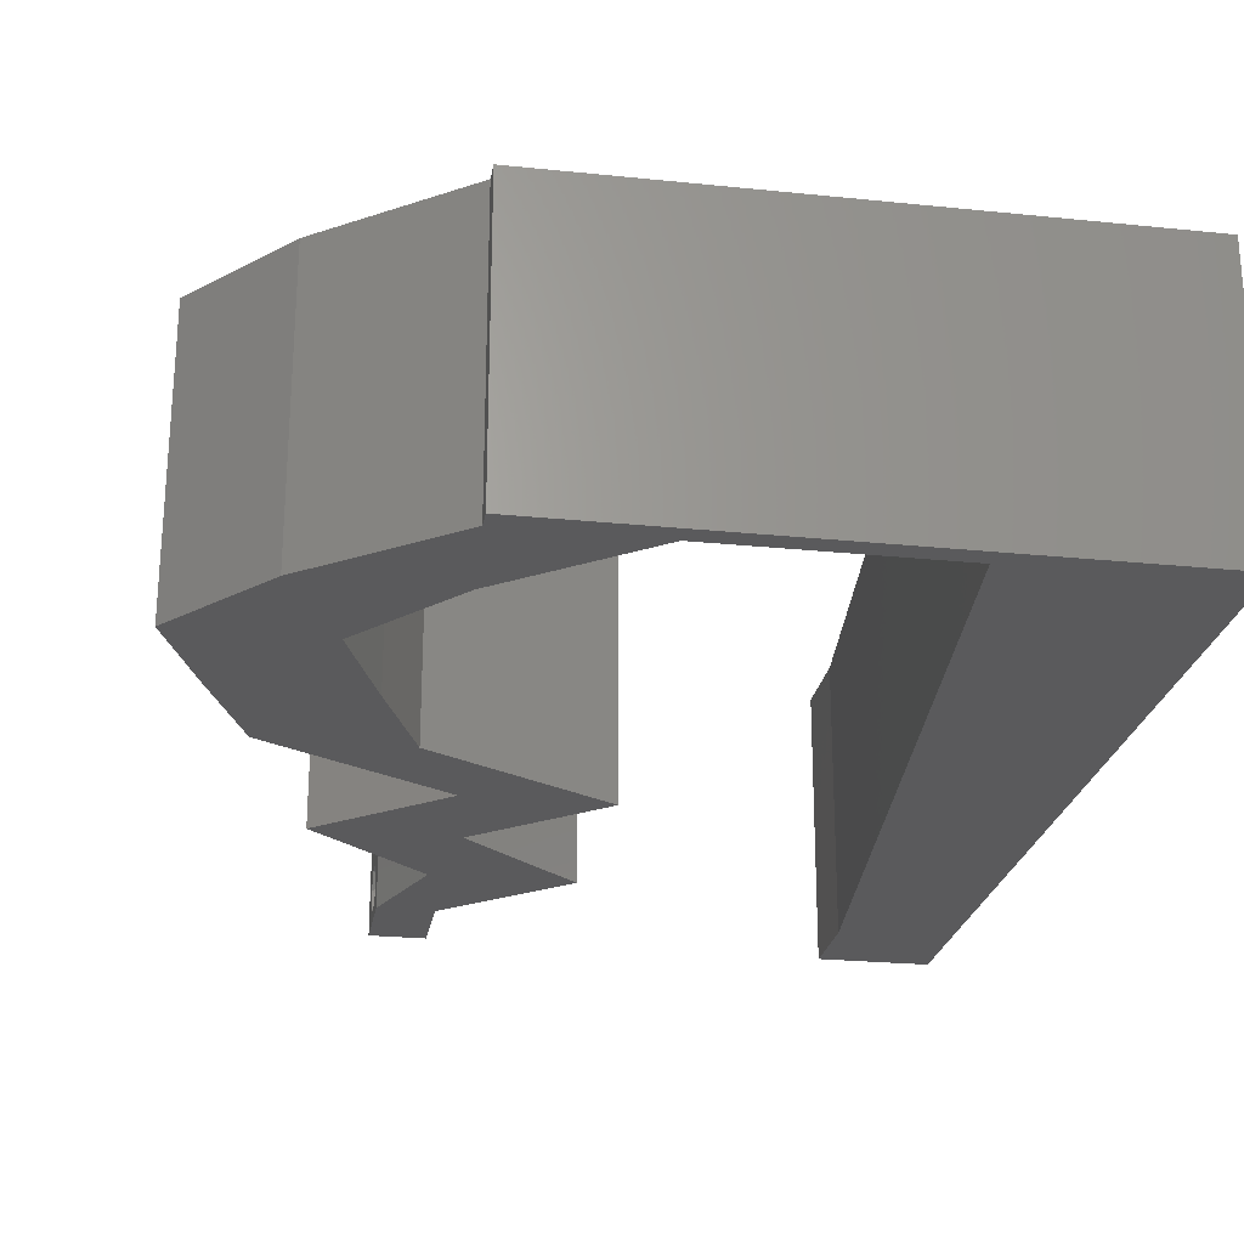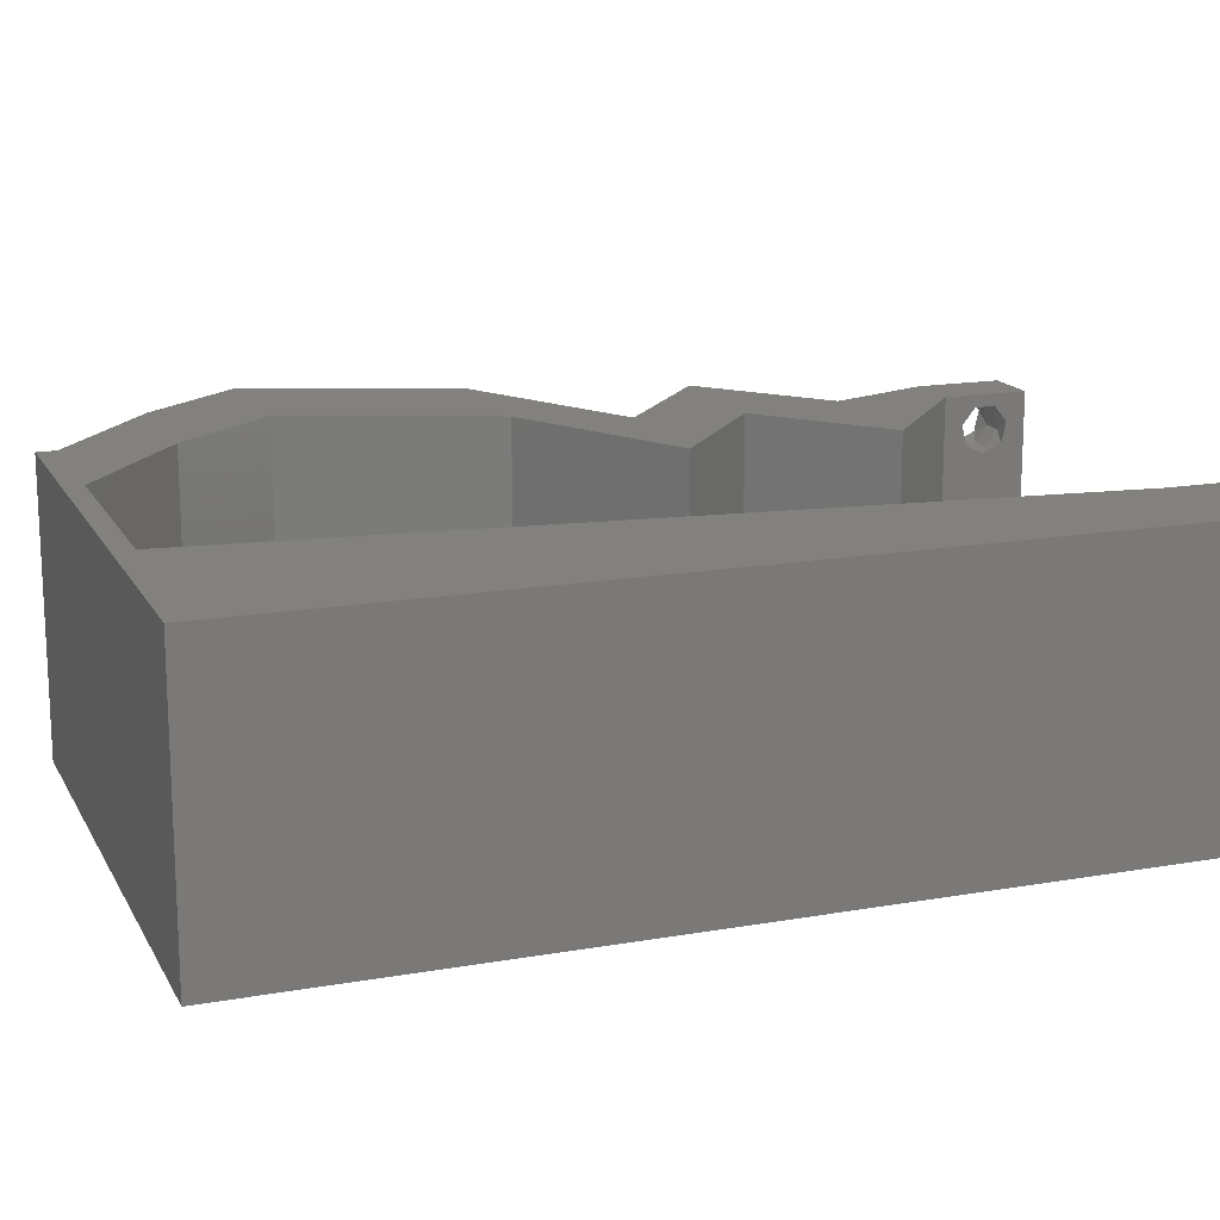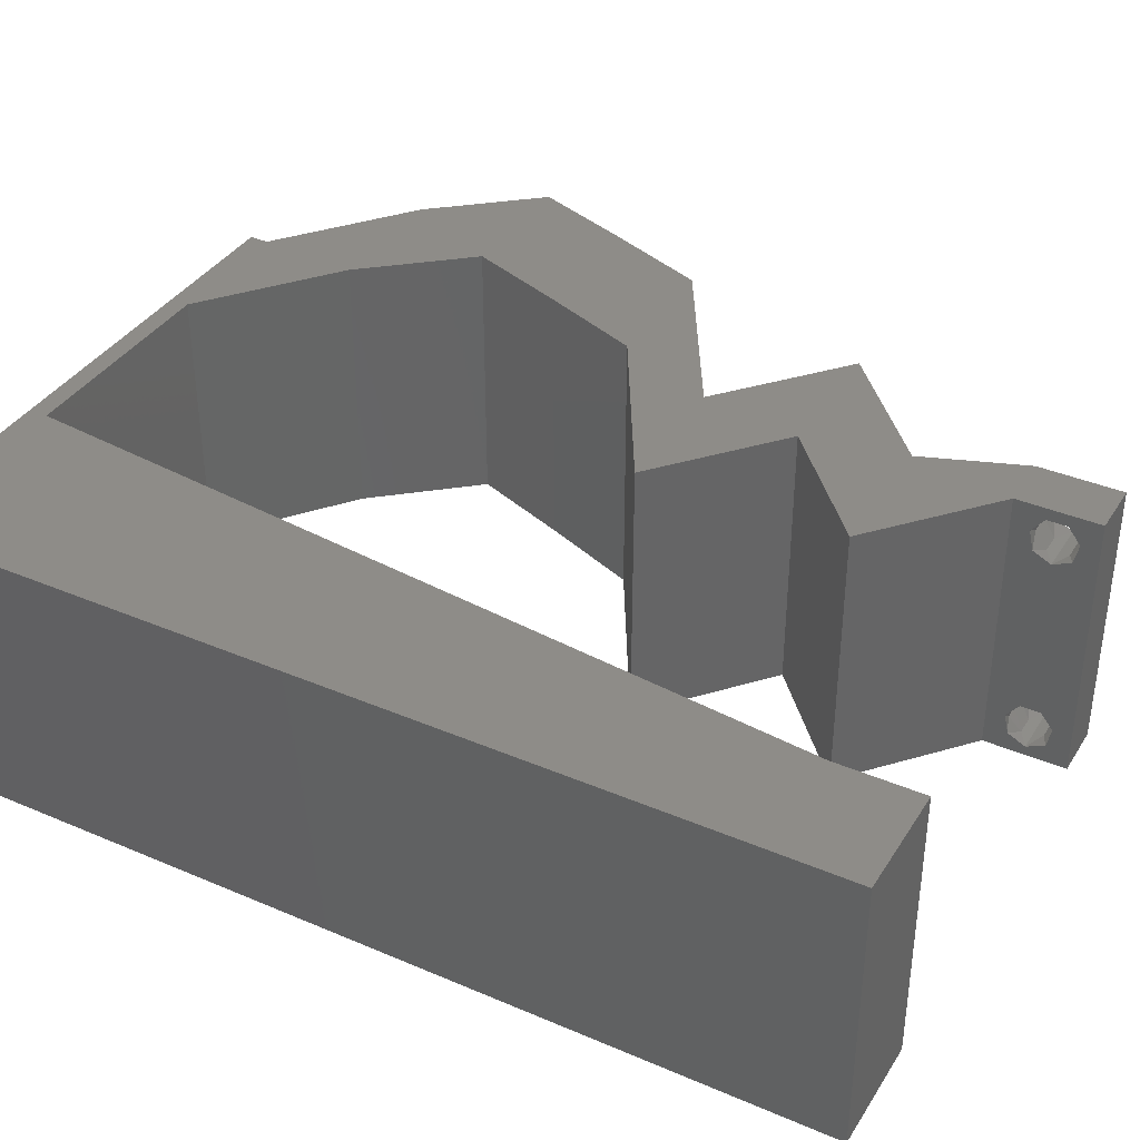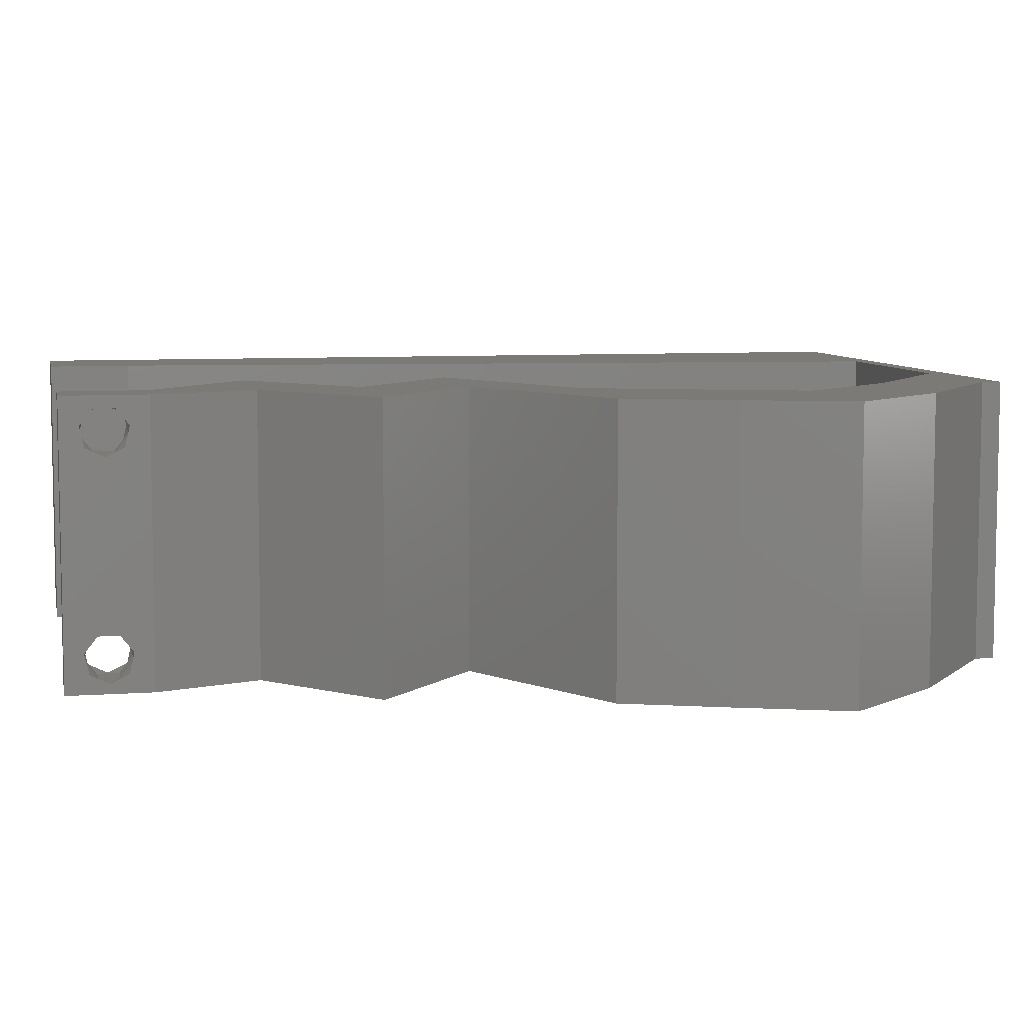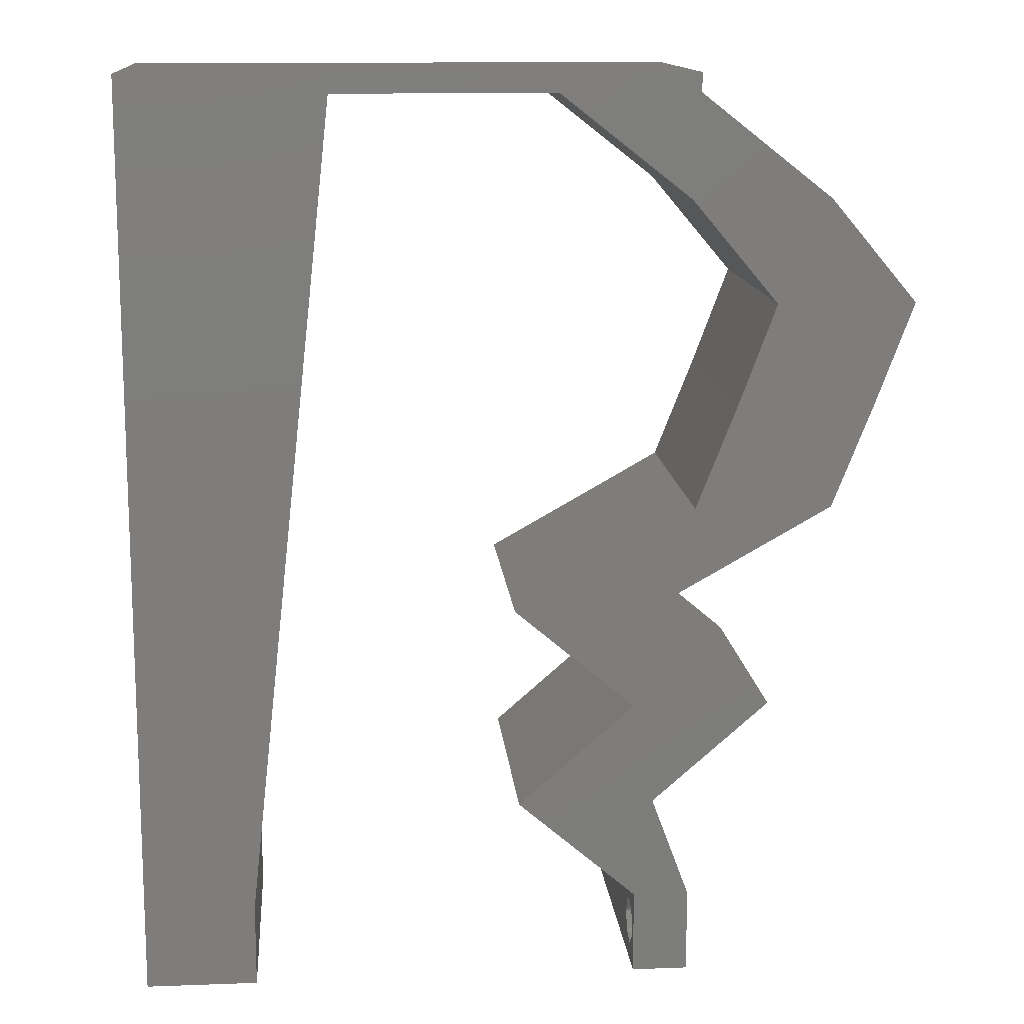
<metadata>
{"format":"stl","ext":"stl","renderer":"f3d","projection":"perspective","resolution":1024,"background":"white","views":[{"elev":-24.5,"azim":170.4,"up":"+Z"},{"elev":15.9,"azim":-110.1,"up":"+Z"},{"elev":37.4,"azim":-61.3,"up":"+Z"},{"elev":7.1,"azim":78.1,"up":"+Z"},{"elev":13.2,"azim":-4.8,"up":"+Y"}]}
</metadata>
<code>
# stl→obj: 246 verts, 496 faces
v 0.04 0 0.01
v 0.04 -0.006 0.01
v 0.04 -0.002262 0.003932
v 0.04 -0.003 0.0159
v 0.04 -0.001671 0.00134
v 0.04 0 0
v 0.04 -0.001343 0.002778
v 0.04 -0.004657 0.002778
v 0.04 -0.006 0
v 0.04 -0.004329 0.00134
v 0.04 -0.003 0.0007
v 0.04 -0.004657 0.01798
v 0.04 -0.003738 0.01913
v 0.04 -0.006 0.02
v 0.04 -0.002262 0.01913
v 0.04 -0.001343 0.01798
v 0.04 0 0.02
v 0.04 -0.001671 0.01654
v 0.04 -0.004329 0.01654
v 0.04 -0.003738 0.003932
v 0.036 -0.006 0.01
v 0.036 0 0.01
v 0.036 -0.002262 0.003932
v 0.036 -0.003 0.0159
v 0.036 -0.001343 0.002778
v 0.036 0 0
v 0.036 -0.001671 0.00134
v 0.036 -0.004329 0.00134
v 0.036 -0.006 0
v 0.036 -0.004657 0.002778
v 0.036 -0.003 0.0007
v 0.036 -0.003738 0.01913
v 0.036 -0.004657 0.01798
v 0.036 -0.006 0.02
v 0.036 0 0.02
v 0.036 -0.001343 0.01798
v 0.036 -0.002262 0.01913
v 0.036 -0.004329 0.01654
v 0.036 -0.001671 0.01654
v 0.036 -0.003738 0.003932
v 0.03728 0.007329 0.02
v 0.05551 0.04398 0.02
v 0.04567 0.04398 0.02
v 0.05278 0.03665 0.02
v 0 -0.006 0.02
v 0.008 -0.006 0.02
v 0.004 -0.003 0.02
v 0.008 0 0.02
v 0 0 0.02
v 0.04566 0.01466 0.02
v 0.03582 0.01466 0.02
v 0.02744 0.007329 0.02
v 0.03951 0.05131 0.02
v 0.04935 0.05131 0.02
v 0.04754 0.0352 0.02
v 0.004229 0.005951 0.02
v 0.01 0.06 0.02
v 0 0.06 0.02
v 0.007315 0.05254 0.02
v 0 0.024 0.02
v 0 0.012 0.02
v 0.004822 0.018 0.02
v 0.04294 0.03665 0.02
v 0.04006 0.02932 0.02
v 0.04484 0.03116 0.02
v 0 0.048 0.02
v 0.009282 0.01173 0.02
v 0.01056 0.02345 0.02
v 0.04344 0.02565 0.02
v 0.0499 0.02932 0.02
v 0.01313 0.04691 0.02
v 0.006331 0.04157 0.02
v 0.038 -0.003 0.02
v 0 0.036 0.02
v 0.005603 0.02993 0.02
v 0.01185 0.03518 0.02
v 0.01441 0.05863 0.02
v 0.02 0.06 0.02
v 0.02229 0.05863 0.02
v 0.03 0.06 0.02
v 0.03016 0.05863 0.02
v 0.04 0.05863 0.02
v 0.04 0.06 0.02
v 0.03697 0.02199 0.02
v 0.02713 0.02199 0.02
v 0.0336 0.02565 0.02
v 0 -0.006 0.01
v 0 -0.003 0.015
v 0 0 0.01
v 0 -0.006 0
v 0 -0.003 0.005
v 0 0 0
v 0.004 -0.006 0.015
v 0.008 -0.006 0.01
v 0.004 -0.006 0.005
v 0.008 -0.006 0
v 0 0.06 0
v 0 0.051 0.0086
v 0 0.06 0.01
v 0 0.009 0.0114
v 0 0.048 0
v 0 0.0415 0.009767
v 0 0.03 0.01
v 0 0.036 0
v 0 0.024 0
v 0 0.0185 0.01023
v 0 0.012 0
v 0 0.005337 0.005128
v 0 0.05466 0.01487
v 0.03728 0.007329 0
v 0.05551 0.04398 0
v 0.05278 0.03665 0
v 0.04567 0.04398 0
v 0.004 -0.003 0
v 0.008 0 0
v 0.03582 0.01466 0
v 0.04566 0.01466 0
v 0.02744 0.007329 0
v 0.03951 0.05131 0
v 0.04935 0.05131 0
v 0.04754 0.0352 0
v 0.004229 0.005951 0
v 0.01 0.06 0
v 0.007315 0.05254 0
v 0.004822 0.018 0
v 0.04294 0.03665 0
v 0.04484 0.03116 0
v 0.04006 0.02932 0
v 0.009282 0.01173 0
v 0.01056 0.02345 0
v 0.04344 0.02565 0
v 0.0499 0.02932 0
v 0.01313 0.04691 0
v 0.006331 0.04157 0
v 0.038 -0.003 0
v 0.005603 0.02993 0
v 0.01185 0.03518 0
v 0.01441 0.05863 0
v 0.02 0.06 0
v 0.02229 0.05863 0
v 0.03 0.06 0
v 0.03016 0.05863 0
v 0.04 0.06 0
v 0.04 0.05863 0
v 0.03697 0.02199 0
v 0.02713 0.02199 0
v 0.0336 0.02565 0
v 0.008 0 0.01
v 0.008 -0.003 0.015
v 0.008 -0.003 0.005
v 0.015 0.06 0.00866
v 0.025 0.06 0.01134
v 0.006575 0.06 0.01266
v 0.03343 0.06 0.007337
v 0.04 0.06 0.01
v 0.0342 0.06 0.01422
v 0.005798 0.06 0.00578
v 0.04 0.05863 0.01
v 0.04467 0.05497 0.005916
v 0.04467 0.05497 0.01398
v 0.04935 0.05131 0.01
v 0.05243 0.04764 0.015
v 0.05551 0.04398 0.01
v 0.05243 0.04764 0.005
v 0.05414 0.04031 0.015
v 0.05278 0.03665 0.01
v 0.05414 0.04031 0.005
v 0.0499 0.02932 0.01
v 0.05134 0.03298 0.015
v 0.05134 0.03298 0.005
v 0.04357 0.02573 0.007457
v 0.03697 0.02199 0.01
v 0.0415 0.02455 0.01467
v 0.04595 0.02708 0.01459
v 0.04132 0.01832 0.005676
v 0.04132 0.01832 0.01427
v 0.04566 0.01466 0.01
v 0.04147 0.01099 0.005494
v 0.04147 0.01099 0.01448
v 0.03728 0.007329 0.01
v 0.03864 0.003665 0.015
v 0.03864 0.003665 0.005
v 0.03172 0.003665 0.005676
v 0.03172 0.003665 0.01427
v 0.02744 0.007329 0.01
v 0.03163 0.01099 0.005494
v 0.03163 0.01099 0.01448
v 0.03582 0.01466 0.01
v 0.03148 0.01832 0.005676
v 0.03148 0.01832 0.01427
v 0.02713 0.02199 0.01
v 0.03373 0.02573 0.007457
v 0.04006 0.02932 0.01
v 0.03166 0.02455 0.01467
v 0.03611 0.02708 0.01459
v 0.0415 0.03298 0.015
v 0.04294 0.03665 0.01
v 0.0415 0.03298 0.005
v 0.0443 0.04031 0.015
v 0.04567 0.04398 0.01
v 0.0443 0.04031 0.005
v 0.04259 0.04764 0.015
v 0.03951 0.05131 0.01
v 0.04259 0.04764 0.005
v 0.03483 0.05497 0.005916
v 0.03483 0.05497 0.01398
v 0.03016 0.05863 0.01
v 0.02244 0.05863 0.007975
v 0.01441 0.05863 0.01
v 0.02496 0.05863 0.01439
v 0.0197 0.05863 0.01447
v 0.008962 0.008795 0.01152
v 0.01345 0.04984 0.01152
v 0.01121 0.02932 0.01
v 0.009977 0.01808 0.01025
v 0.01244 0.04056 0.01025
v 0.01382 0.05325 0.005
v 0.0385 -0.002262 0.01607
v 0.03873 -0.003738 0.01607
v 0.03726 -0.003758 0.01608
v 0.03712 -0.002262 0.01607
v 0.03873 -0.004329 0.01866
v 0.03727 -0.003 0.0193
v 0.03875 -0.003 0.0193
v 0.03873 -0.001671 0.01866
v 0.03727 -0.001343 0.01722
v 0.03875 -0.001343 0.01722
v 0.03727 -0.004657 0.01722
v 0.03875 -0.004657 0.01722
v 0.03725 -0.004329 0.01866
v 0.03725 -0.001671 0.01866
v 0.0375 -0.003738 0.0008684
v 0.0385 -0.002262 0.0008684
v 0.03888 -0.003738 0.0008684
v 0.03712 -0.002262 0.0008684
v 0.03727 -0.004329 0.00346
v 0.03873 -0.003 0.0041
v 0.03875 -0.004329 0.00346
v 0.03727 -0.001671 0.00346
v 0.03875 -0.001671 0.00346
v 0.03725 -0.003 0.0041
v 0.03873 -0.004657 0.002022
v 0.03725 -0.004657 0.002022
v 0.03798 -0.00134 0.002033
v 0.03687 -0.001344 0.002017
v 0.03914 -0.001343 0.00202
f 1 2 3
f 1 4 2
f 5 6 7
f 8 9 10
f 10 9 11
f 11 6 5
f 12 13 14
f 15 16 17
f 14 15 17
f 13 15 14
f 9 6 11
f 8 2 9
f 17 18 1
f 16 18 17
f 14 2 19
f 19 12 14
f 6 1 7
f 1 18 4
f 2 4 19
f 7 1 3
f 20 2 8
f 3 2 20
f 21 22 23
f 24 22 21
f 25 26 27
f 28 29 30
f 28 31 29
f 26 31 27
f 32 33 34
f 35 36 37
f 37 34 35
f 34 33 38
f 32 34 37
f 26 29 31
f 25 22 26
f 34 38 21
f 35 22 39
f 39 36 35
f 29 21 30
f 21 38 24
f 39 22 24
f 30 21 40
f 40 21 23
f 23 22 25
f 17 41 35
f 42 43 44
f 45 46 47
f 48 49 47
f 41 50 51
f 52 41 51
f 53 43 54
f 54 43 42
f 44 43 55
f 49 48 56
f 57 58 59
f 60 61 62
f 63 64 65
f 43 63 55
f 58 66 59
f 67 68 62
f 69 70 65
f 71 59 72
f 59 66 72
f 67 61 56
f 34 14 73
f 74 60 75
f 64 69 65
f 68 76 75
f 46 48 47
f 49 45 47
f 70 44 55
f 68 60 62
f 75 76 72
f 61 67 62
f 74 75 72
f 66 74 72
f 76 71 72
f 60 68 75
f 17 35 73
f 63 65 55
f 65 70 55
f 61 49 56
f 14 17 73
f 35 34 73
f 77 78 57
f 78 77 79
f 48 67 56
f 80 78 79
f 81 82 83
f 80 81 83
f 82 53 54
f 81 53 82
f 50 84 51
f 51 84 85
f 84 86 85
f 84 69 64
f 86 84 64
f 35 41 52
f 81 80 79
f 77 57 59
f 71 77 59
f 87 88 89
f 49 88 45
f 90 91 92
f 89 91 87
f 45 88 87
f 89 88 49
f 87 91 90
f 92 91 89
f 46 93 94
f 87 93 45
f 90 95 87
f 94 95 96
f 45 93 46
f 94 93 87
f 96 95 90
f 87 95 94
f 97 98 99
f 49 100 89
f 101 98 97
f 61 100 49
f 102 103 74
f 104 103 102
f 104 102 101
f 74 103 60
f 105 103 104
f 60 106 61
f 60 103 106
f 66 102 74
f 107 106 105
f 106 103 105
f 92 108 107
f 58 109 66
f 66 98 102
f 107 100 106
f 66 109 98
f 107 108 100
f 106 100 61
f 102 98 101
f 99 109 58
f 89 108 92
f 100 108 89
f 98 109 99
f 6 26 110
f 111 112 113
f 90 114 96
f 115 114 92
f 110 116 117
f 118 116 110
f 119 120 113
f 120 111 113
f 112 121 113
f 92 122 115
f 123 124 97
f 105 125 107
f 126 127 128
f 113 121 126
f 97 124 101
f 129 125 130
f 131 127 132
f 133 134 124
f 124 134 101
f 129 122 107
f 29 135 9
f 104 136 105
f 128 127 131
f 130 136 137
f 96 114 115
f 92 114 90
f 132 121 112
f 130 125 105
f 136 134 137
f 107 125 129
f 104 134 136
f 101 134 104
f 137 134 133
f 105 136 130
f 6 135 26
f 126 121 127
f 127 121 132
f 107 122 92
f 9 135 6
f 26 135 29
f 138 123 139
f 138 139 140
f 115 122 129
f 139 141 140
f 142 143 144
f 142 141 143
f 119 144 120
f 142 144 119
f 117 116 145
f 116 146 145
f 146 147 145
f 128 131 145
f 145 147 128
f 26 118 110
f 140 141 142
f 138 124 123
f 133 124 138
f 148 149 94
f 46 149 48
f 115 150 96
f 94 150 148
f 48 149 148
f 94 149 46
f 96 150 94
f 148 150 115
f 78 151 57
f 139 152 141
f 78 152 151
f 151 152 139
f 151 153 57
f 152 154 141
f 80 152 78
f 123 151 139
f 141 154 143
f 143 154 155
f 58 153 99
f 57 153 58
f 80 156 152
f 123 157 151
f 152 156 154
f 151 157 153
f 83 156 80
f 155 156 83
f 97 157 123
f 99 157 97
f 154 156 155
f 153 157 99
f 155 83 82
f 158 155 82
f 144 143 155
f 144 155 158
f 144 159 120
f 54 160 82
f 82 160 158
f 161 160 54
f 160 159 158
f 161 159 160
f 158 159 144
f 120 159 161
f 54 162 161
f 163 162 42
f 161 164 120
f 111 164 163
f 161 162 163
f 120 164 111
f 42 162 54
f 163 164 161
f 42 165 163
f 166 165 44
f 163 167 111
f 112 167 166
f 44 165 42
f 166 167 163
f 163 165 166
f 111 167 112
f 168 169 70
f 44 169 166
f 166 170 112
f 132 170 168
f 166 169 168
f 70 169 44
f 112 170 132
f 168 170 166
f 132 171 131
f 131 171 145
f 168 171 132
f 145 171 172
f 172 173 84
f 70 174 168
f 84 173 69
f 69 174 70
f 171 174 173
f 173 174 69
f 172 171 173
f 168 174 171
f 145 175 117
f 50 176 84
f 84 176 172
f 177 176 50
f 176 175 172
f 177 175 176
f 172 175 145
f 117 175 177
f 117 178 110
f 41 179 50
f 50 179 177
f 180 179 41
f 179 178 177
f 180 178 179
f 177 178 117
f 110 178 180
f 41 181 180
f 1 181 17
f 6 182 1
f 180 182 110
f 17 181 41
f 180 181 1
f 1 182 180
f 110 182 6
f 2 14 34
f 21 2 34
f 29 9 2
f 29 2 21
f 26 183 118
f 52 184 35
f 35 184 22
f 185 184 52
f 184 183 22
f 185 183 184
f 22 183 26
f 118 183 185
f 118 186 116
f 51 187 52
f 52 187 185
f 188 187 51
f 187 186 185
f 188 186 187
f 116 186 188
f 185 186 118
f 116 189 146
f 85 190 51
f 51 190 188
f 191 190 85
f 190 189 188
f 191 189 190
f 146 189 191
f 188 189 116
f 146 192 147
f 147 192 128
f 191 192 146
f 128 192 193
f 85 194 191
f 193 195 64
f 64 195 86
f 86 194 85
f 194 195 192
f 86 195 194
f 194 192 191
f 192 195 193
f 64 196 193
f 197 196 63
f 193 198 128
f 126 198 197
f 63 196 64
f 193 196 197
f 197 198 193
f 128 198 126
f 63 199 197
f 200 199 43
f 113 201 200
f 197 201 126
f 197 199 200
f 126 201 113
f 43 199 63
f 200 201 197
f 43 202 200
f 203 202 53
f 200 204 113
f 119 204 203
f 53 202 43
f 200 202 203
f 113 204 119
f 203 204 200
f 119 205 142
f 81 206 53
f 53 206 203
f 207 206 81
f 206 205 203
f 207 205 206
f 203 205 119
f 142 205 207
f 140 208 138
f 142 208 140
f 138 208 209
f 207 208 142
f 81 210 207
f 209 211 77
f 77 211 79
f 79 210 81
f 210 208 207
f 210 211 208
f 208 211 209
f 79 211 210
f 129 212 115
f 148 212 48
f 77 213 209
f 48 212 67
f 71 213 77
f 137 214 130
f 68 214 76
f 68 215 214
f 214 215 130
f 214 216 76
f 137 216 214
f 67 215 68
f 130 215 129
f 76 216 71
f 133 216 137
f 138 217 133
f 133 213 216
f 215 212 129
f 133 217 213
f 67 212 215
f 216 213 71
f 209 217 138
f 213 217 209
f 115 212 148
f 24 4 218
f 4 24 219
f 219 24 220
f 24 218 221
f 222 223 224
f 225 226 227
f 223 225 224
f 228 222 229
f 222 228 230
f 225 223 231
f 223 222 230
f 226 225 231
f 219 228 229
f 228 219 220
f 226 218 227
f 218 226 221
f 13 12 222
f 16 15 225
f 32 37 223
f 38 33 228
f 36 39 226
f 16 225 227
f 13 222 224
f 222 12 229
f 225 15 224
f 36 226 231
f 228 33 230
f 32 223 230
f 223 37 231
f 12 19 229
f 18 16 227
f 15 13 224
f 33 32 230
f 37 36 231
f 218 18 227
f 19 4 219
f 19 219 229
f 38 228 220
f 226 39 221
f 4 18 218
f 39 24 221
f 24 38 220
f 11 31 232
f 31 11 233
f 11 232 234
f 31 233 235
f 236 237 238
f 237 239 240
f 237 236 241
f 239 237 241
f 242 236 238
f 236 242 243
f 242 232 243
f 235 244 245
f 233 244 235
f 232 242 234
f 3 20 237
f 23 25 239
f 30 40 236
f 237 20 238
f 3 237 240
f 23 239 241
f 236 40 241
f 7 3 240
f 20 8 238
f 40 23 241
f 30 236 243
f 232 28 243
f 28 30 243
f 8 10 242
f 240 239 244
f 8 242 238
f 233 5 246
f 244 233 246
f 239 25 245
f 7 240 246
f 242 10 234
f 31 28 232
f 11 5 233
f 244 239 245
f 27 31 235
f 10 11 234
f 240 244 246
f 27 235 245
f 25 27 245
f 5 7 246

</code>
